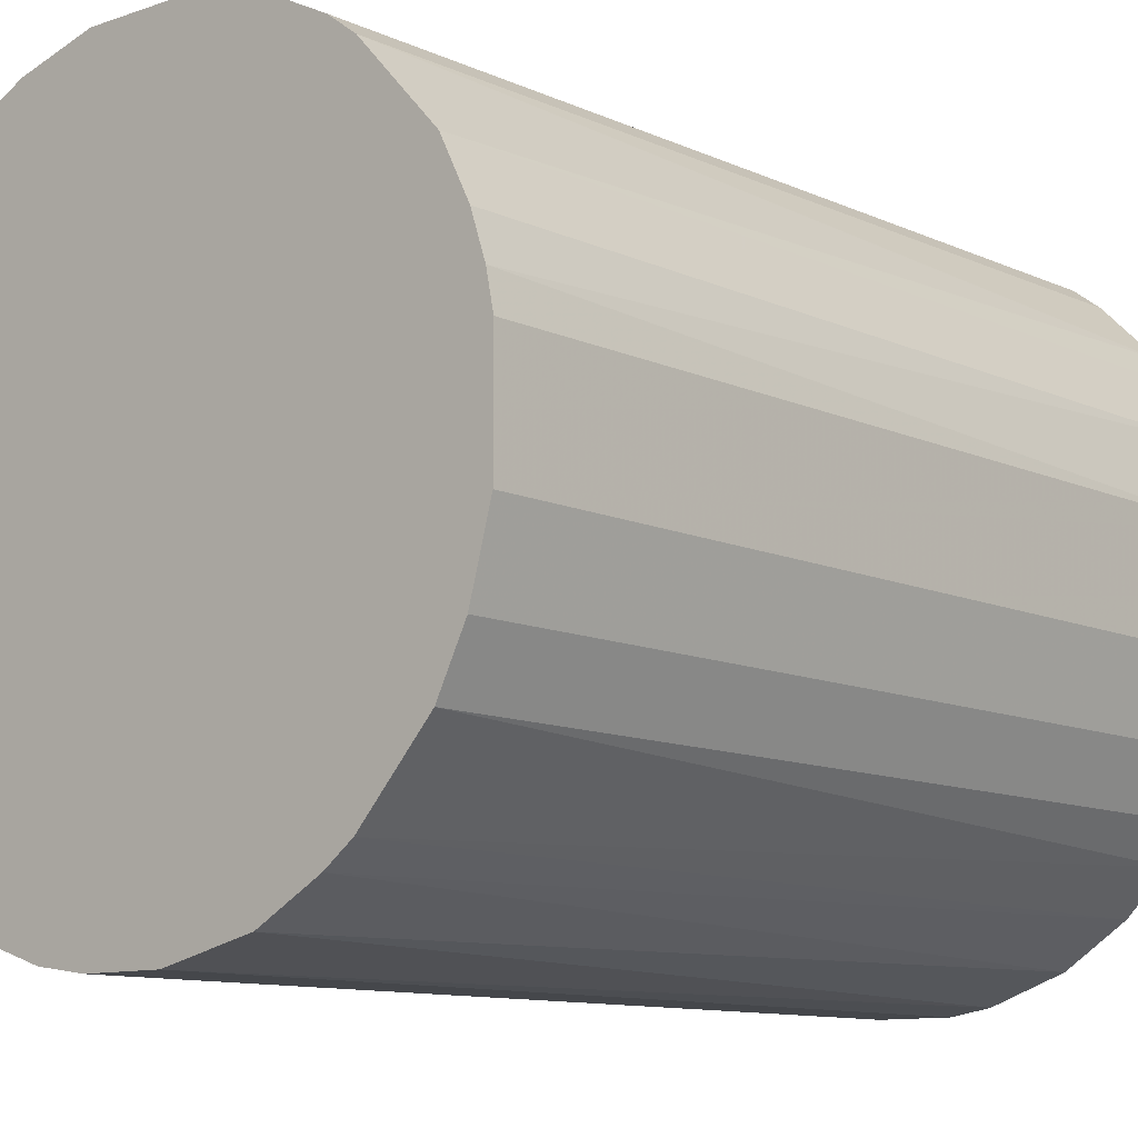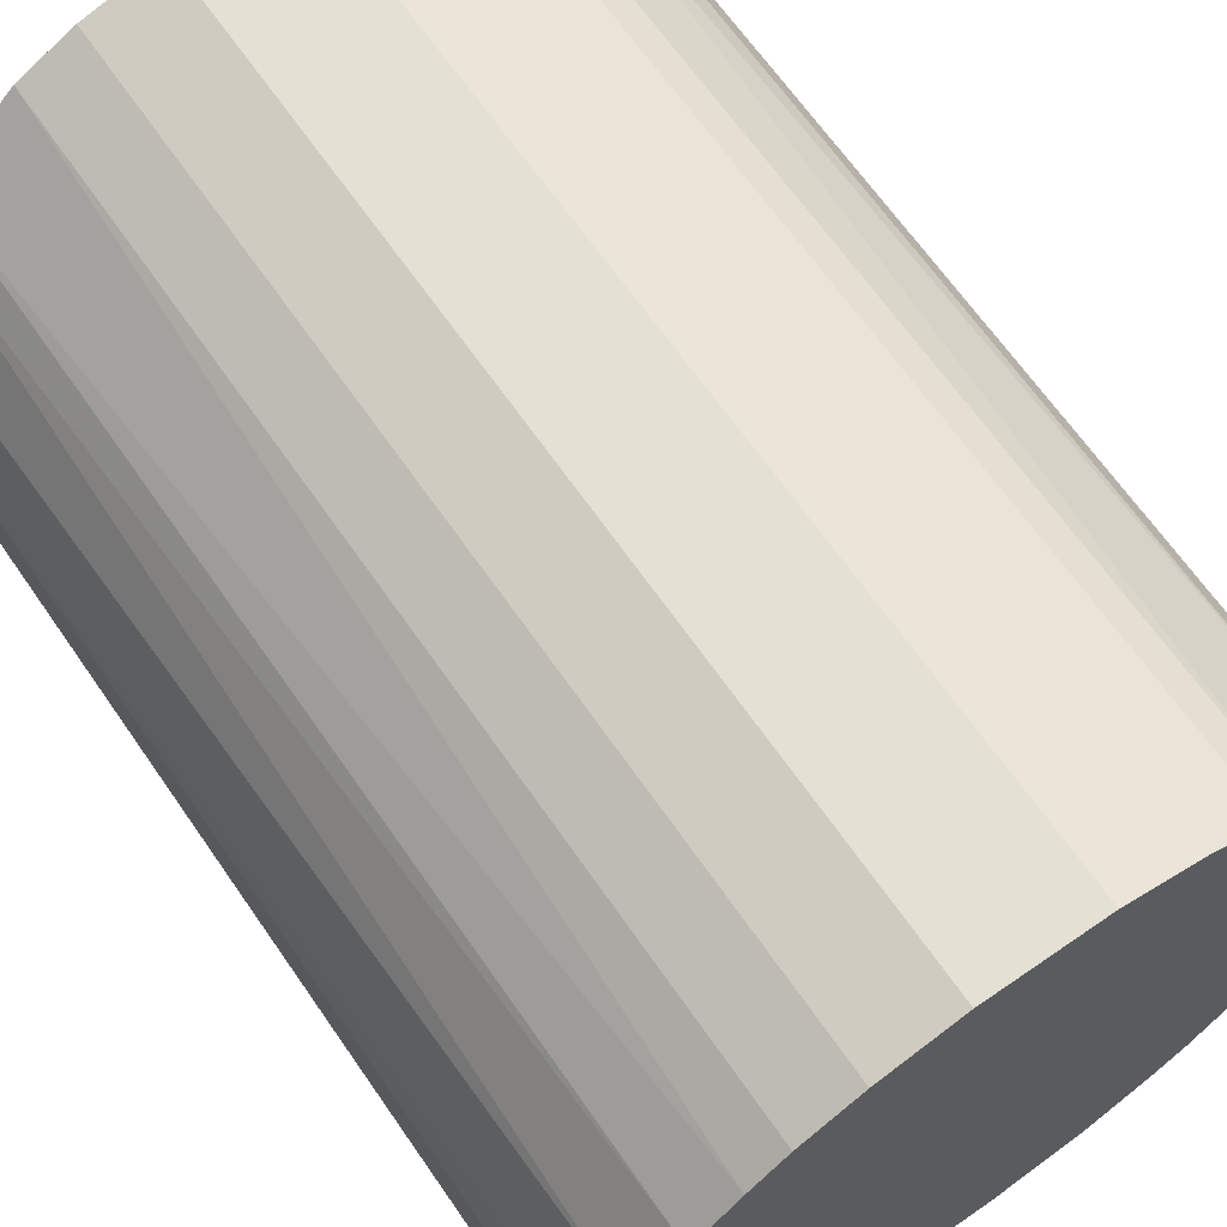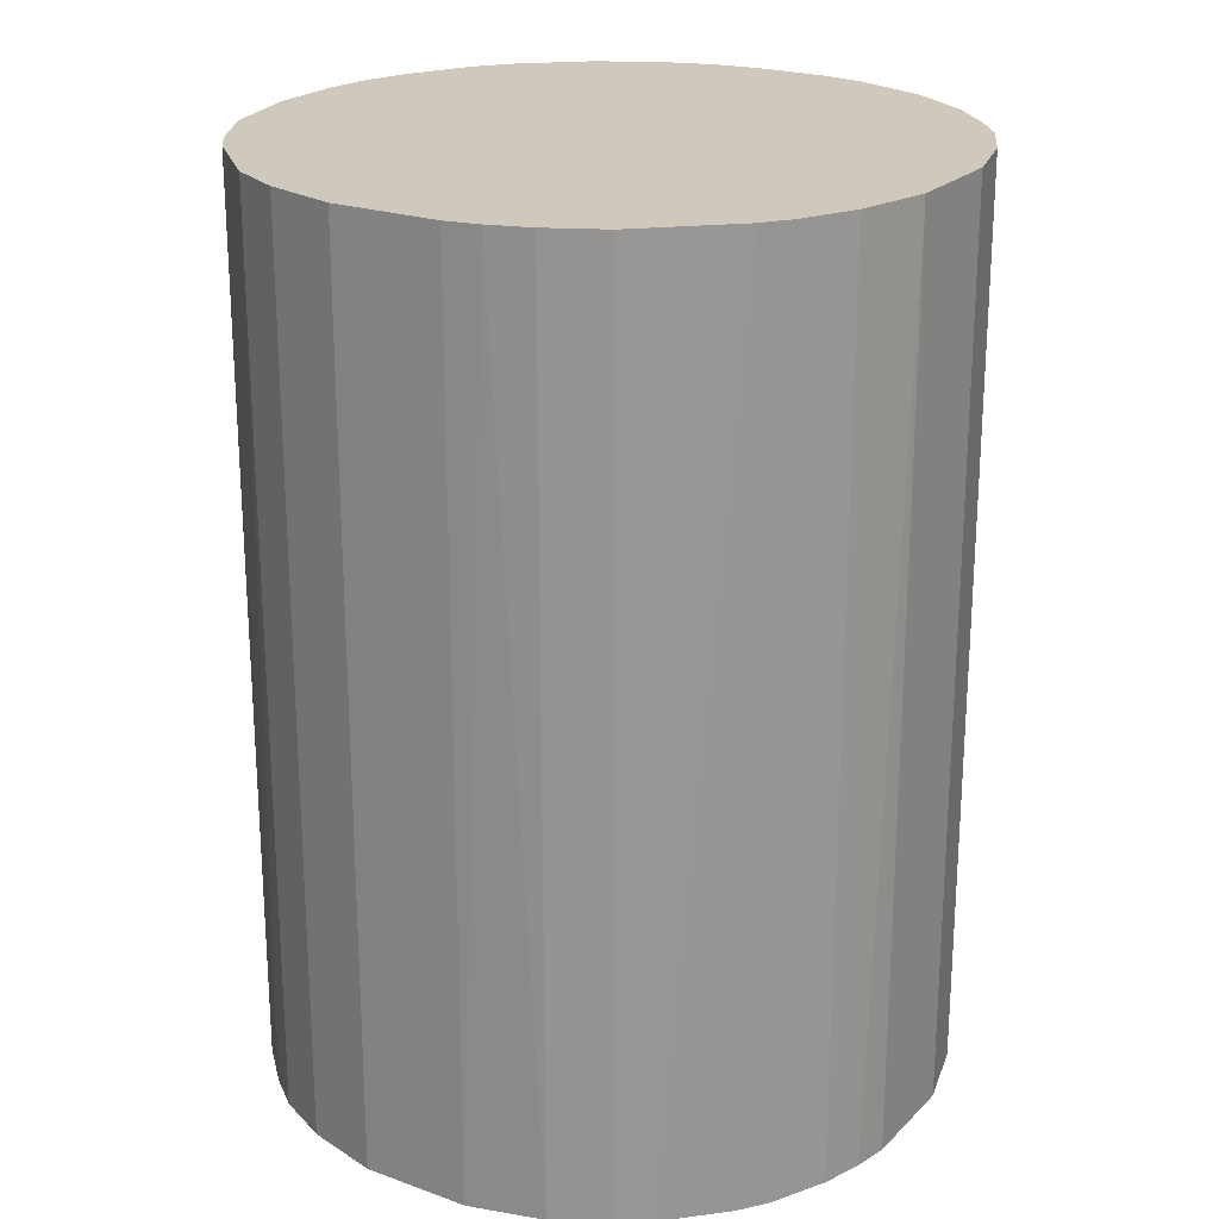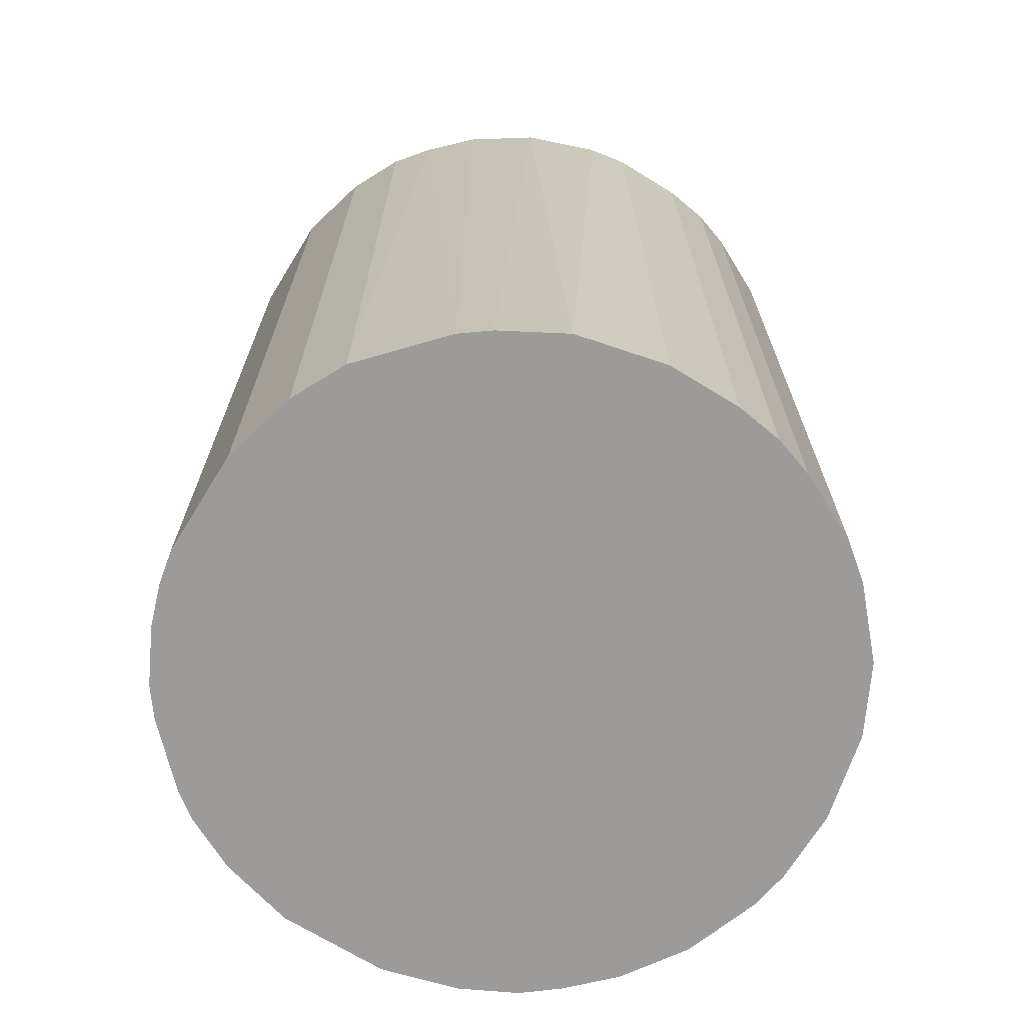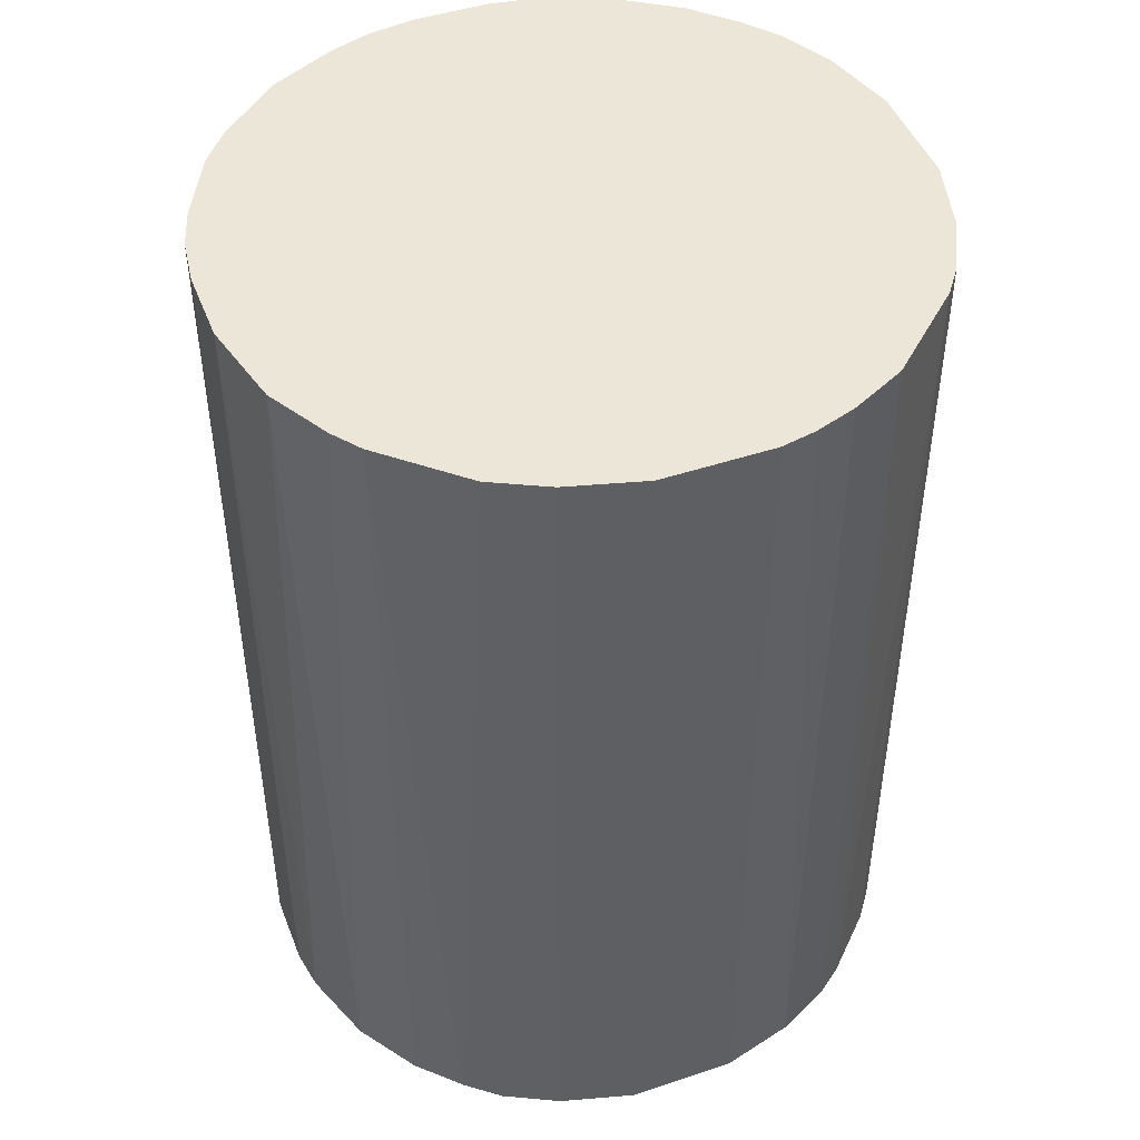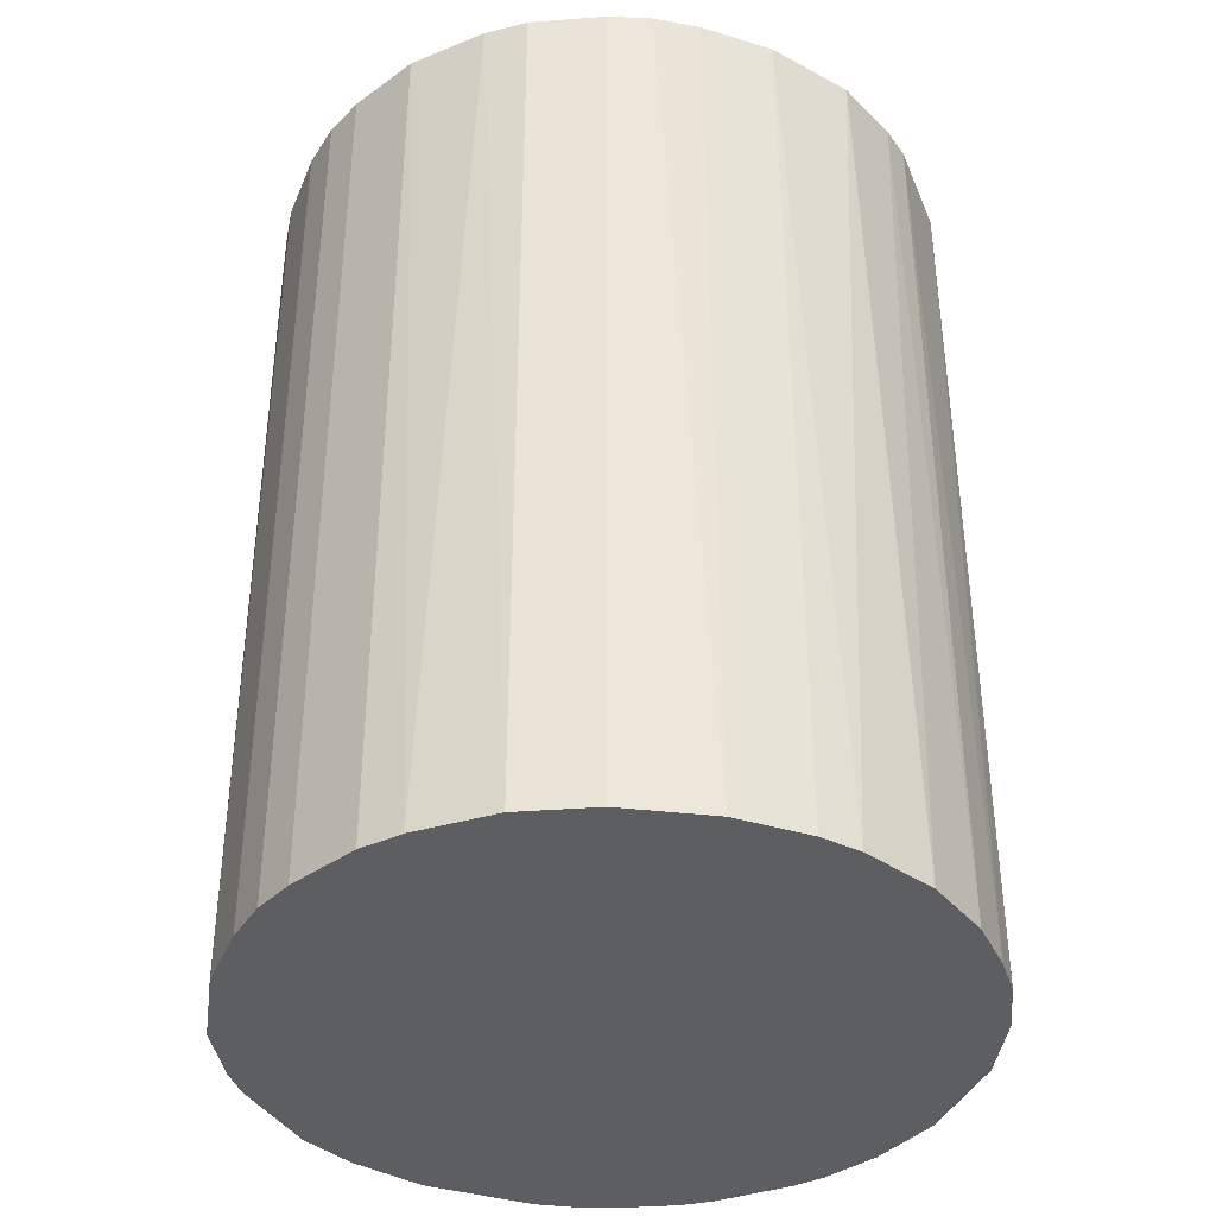
<metadata>
{"format":"obj","ext":"obj","renderer":"f3d","projection":"perspective","resolution":1024,"background":"white","views":[{"elev":-10.5,"azim":41.1,"up":"+Y"},{"elev":66.1,"azim":-34.7,"up":"+Y"},{"elev":22.3,"azim":122.0,"up":"+Z"},{"elev":-69.8,"azim":-121.6,"up":"+Z"},{"elev":46.6,"azim":69.3,"up":"+Z"},{"elev":-38.2,"azim":-21.2,"up":"+Z"}]}
</metadata>
<code>
o convex_0
v -0.02587 -0.006505 -0.03576
v 0.02629 0.004244 0.03576
v 0.02575 0.006931 0.03576
v 0.02629 0.004244 -0.03576
v -0.00436 0.02629 -0.03576
v -0.02371 0.01231 0.03576
v 0.003167 -0.0264 0.03576
v 0.01231 -0.02372 -0.03576
v 0.01016 0.02468 0.03576
v -0.0178 -0.01995 0.03576
v -0.009735 -0.02479 -0.03576
v 0.02253 -0.01457 0.03576
v 0.01661 0.02091 -0.03576
v -0.02211 0.01499 -0.03576
v -0.01027 0.02468 0.03576
v 0.02468 -0.01027 -0.03576
v -0.02587 -0.006505 0.03576
v -0.02211 -0.01511 -0.03576
v 0.02253 0.01446 0.03576
v -0.0264 0.003166 -0.03576
v 0.01499 -0.0221 0.03576
v -0.01457 0.02252 -0.03576
v -0.006506 -0.02586 0.03576
v 0.003167 -0.0264 -0.03576
v 0.006932 0.02575 -0.03576
v 0.00424 0.02629 0.03576
v 0.02629 -0.004359 0.03576
v -0.01726 0.02038 0.03576
v 0.02253 0.01446 -0.03576
v 0.02038 -0.01726 -0.03576
v -0.0264 0.003166 0.03576
v -0.01511 -0.0221 -0.03576
v 0.01661 0.02091 0.03576
v -0.02211 -0.01511 0.03576
v 0.01016 -0.02479 0.03576
v -0.02479 0.01016 -0.03576
v 0.02629 -0.004359 -0.03576
v -0.00436 0.02629 0.03576
v -0.002745 -0.0264 -0.03576
v -0.01511 -0.0221 0.03576
v 0.02468 0.01016 -0.03576
v 0.01446 0.02252 -0.03576
v -0.0264 -0.002745 -0.03576
v -0.01027 0.02468 -0.03576
v -0.02479 -0.009733 0.03576
v 0.02468 -0.01027 0.03576
v 0.01715 -0.02049 -0.03576
v 0.01715 -0.02049 0.03576
v -0.02587 0.006395 0.03576
v -0.02049 0.01715 0.03576
v -0.02049 0.01715 -0.03576
v 0.006391 -0.02586 -0.03576
v -0.01995 -0.0178 -0.03576
v 0.00424 0.02629 -0.03576
v 0.02091 0.01661 -0.03576
v 0.02253 -0.01457 -0.03576
v -0.01457 0.02252 0.03576
v -0.002745 -0.0264 0.03576
v -0.0264 -0.002745 0.03576
v -0.009735 -0.02479 0.03576
v -0.02479 -0.009733 -0.03576
v 0.01016 0.02468 -0.03576
v 0.02468 0.01016 0.03576
v 0.01446 0.02252 0.03576
f 33 42 64
f 3 2 4
f 4 1 5
f 2 3 6
f 2 6 7
f 1 4 8
f 6 3 9
f 7 6 10
f 1 8 11
f 2 7 12
f 4 5 13
f 5 1 14
f 6 9 15
f 8 4 16
f 10 6 17
f 1 11 18
f 9 3 19
f 14 1 20
f 12 7 21
f 5 14 22
f 7 10 23
f 11 8 24
f 13 5 25
f 15 9 26
f 9 25 26
f 4 2 27
f 2 12 27
f 6 15 28
f 4 13 29
f 8 16 30
f 17 6 31
f 18 11 32
f 9 19 33
f 10 17 34
f 21 7 35
f 8 21 35
f 6 14 36
f 14 20 36
f 16 4 37
f 4 27 37
f 27 16 37
f 5 15 38
f 26 5 38
f 15 26 38
f 23 11 39
f 11 24 39
f 24 7 39
f 23 10 40
f 10 32 40
f 32 11 40
f 3 4 41
f 4 29 41
f 29 19 41
f 13 25 42
f 33 13 42
f 1 17 43
f 20 1 43
f 31 20 43
f 15 5 44
f 5 22 44
f 22 15 44
f 17 1 45
f 34 17 45
f 18 34 45
f 12 16 46
f 27 12 46
f 16 27 46
f 21 8 47
f 8 30 47
f 47 30 48
f 12 21 48
f 30 12 48
f 21 47 48
f 31 6 49
f 20 31 49
f 6 36 49
f 36 20 49
f 14 6 50
f 6 28 50
f 50 28 51
f 22 14 51
f 28 22 51
f 14 50 51
f 7 24 52
f 24 8 52
f 35 7 52
f 8 35 52
f 32 10 53
f 18 32 53
f 10 34 53
f 34 18 53
f 25 5 54
f 5 26 54
f 26 25 54
f 29 13 55
f 19 29 55
f 13 33 55
f 33 19 55
f 16 12 56
f 30 16 56
f 12 30 56
f 15 22 57
f 28 15 57
f 22 28 57
f 7 23 58
f 39 7 58
f 23 39 58
f 17 31 59
f 43 17 59
f 31 43 59
f 11 23 60
f 23 40 60
f 40 11 60
f 1 18 61
f 45 1 61
f 18 45 61
f 25 9 62
f 9 42 62
f 42 25 62
f 19 3 63
f 3 41 63
f 41 19 63
f 9 33 64
f 42 9 64

</code>
